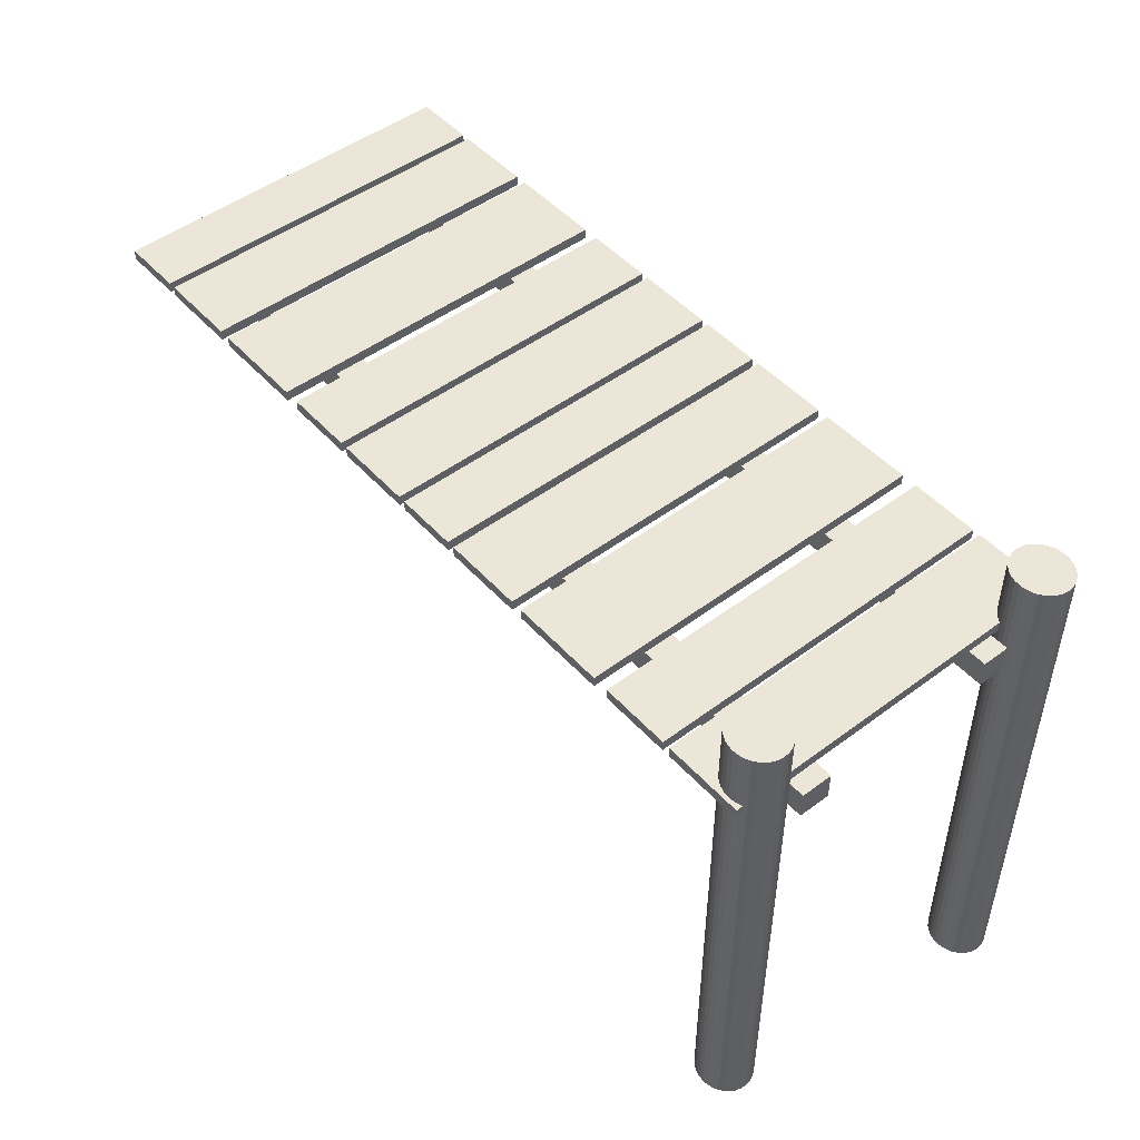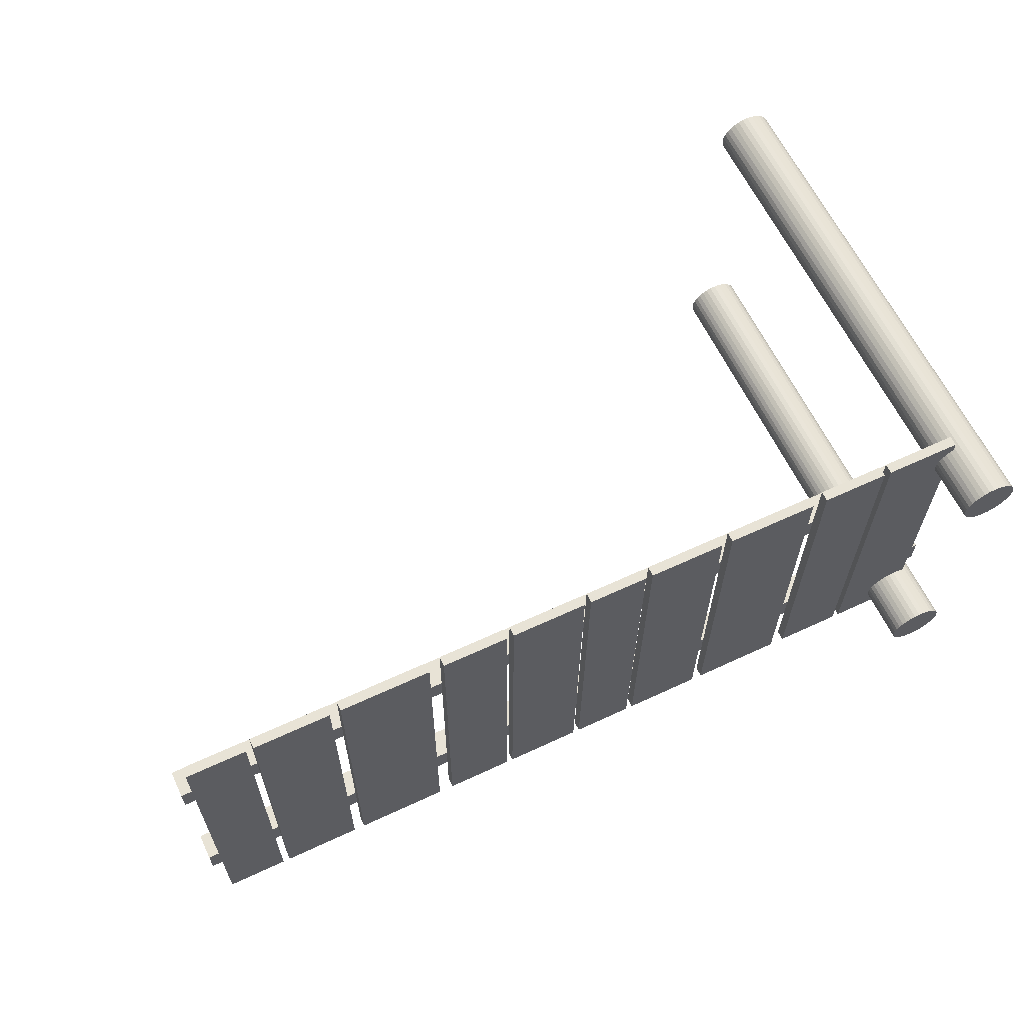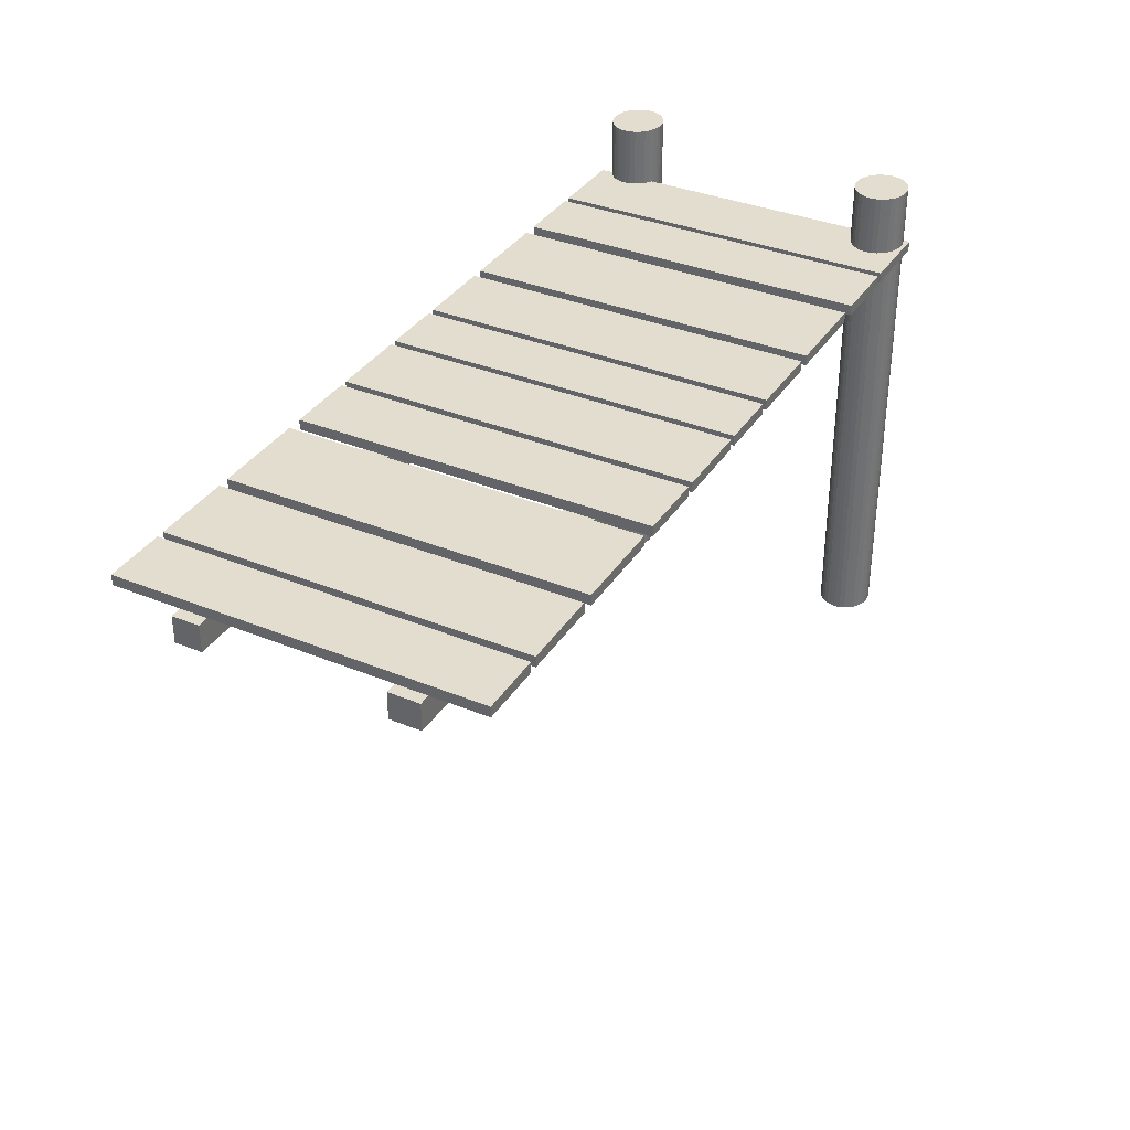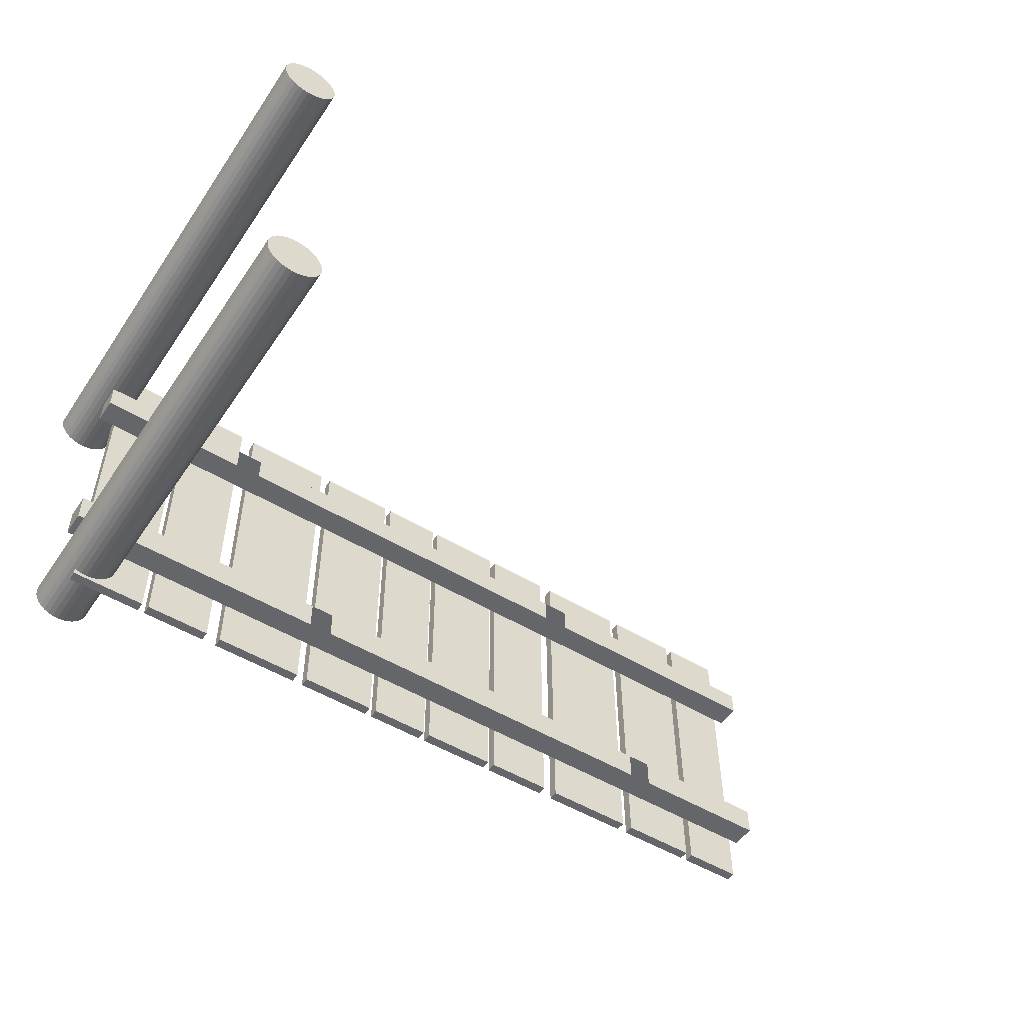
<metadata>
{"format":"obj","ext":"obj","renderer":"f3d","projection":"perspective","resolution":1024,"background":"white","views":[{"elev":48.6,"azim":-130.1,"up":"+Y"},{"elev":62.7,"azim":154.7,"up":"+Z"},{"elev":35.5,"azim":118.2,"up":"+Y"},{"elev":-51.9,"azim":-33.3,"up":"+Z"}]}
</metadata>
<code>
o Cylinder.010_Cylinder.008
v 90.5 2.769 -27.08
v 90.48 2.769 -26.9
v 90.42 2.769 -26.72
v 90.33 2.769 -26.55
v 90.2 2.769 -26.41
v 90.04 2.769 -26.29
v 89.86 2.769 -26.2
v 89.66 2.769 -26.15
v 89.46 2.769 -26.13
v 89.25 2.769 -26.15
v 89.06 2.769 -26.21
v 88.88 2.769 -26.29
v 88.72 2.769 -26.41
v 88.59 2.769 -26.56
v 88.5 2.769 -26.73
v 88.44 2.769 -26.91
v 88.42 2.769 -27.09
v 88.44 2.769 -27.28
v 88.5 2.769 -27.46
v 88.6 2.769 -27.62
v 88.73 2.769 -27.77
v 88.89 2.769 -27.88
v 89.07 2.769 -27.97
v 89.26 2.769 -28.03
v 89.47 2.769 -28.04
v 89.67 2.769 -28.02
v 89.86 2.769 -27.97
v 90.04 2.769 -27.88
v 90.2 2.769 -27.76
v 90.33 2.769 -27.61
v 90.43 2.769 -27.45
v 90.48 2.769 -27.27
v 90.5 -16.49 -27.08
v 90.48 -16.49 -26.9
v 90.42 -16.49 -26.72
v 90.33 -16.49 -26.55
v 90.2 -16.49 -26.41
v 90.04 -16.49 -26.29
v 89.86 -16.49 -26.2
v 89.66 -16.49 -26.15
v 89.46 -16.49 -26.13
v 89.25 -16.49 -26.15
v 89.06 -16.49 -26.21
v 88.88 -16.49 -26.29
v 88.72 -16.49 -26.41
v 88.59 -16.49 -26.56
v 88.5 -16.49 -26.73
v 88.44 -16.49 -26.91
v 88.42 -16.49 -27.09
v 88.44 -16.49 -27.28
v 88.5 -16.49 -27.46
v 88.6 -16.49 -27.62
v 88.73 -16.49 -27.77
v 88.89 -16.49 -27.88
v 89.07 -16.49 -27.97
v 89.26 -16.49 -28.03
v 89.47 -16.49 -28.04
v 89.67 -16.49 -28.02
v 89.86 -16.49 -27.97
v 90.04 -16.49 -27.88
v 90.2 -16.49 -27.76
v 90.33 -16.49 -27.61
v 90.43 -16.49 -27.45
v 90.48 -16.49 -27.27
v 91.48 2.769 -37.45
v 91.46 2.769 -37.27
v 91.4 2.769 -37.09
v 91.3 2.769 -36.92
v 91.17 2.769 -36.78
v 91.02 2.769 -36.66
v 90.84 2.769 -36.57
v 90.64 2.769 -36.52
v 90.44 2.769 -36.5
v 90.23 2.769 -36.52
v 90.04 2.769 -36.58
v 89.86 2.769 -36.67
v 89.7 2.769 -36.79
v 89.57 2.769 -36.93
v 89.48 2.769 -37.1
v 89.42 2.769 -37.28
v 89.4 2.769 -37.46
v 89.42 2.769 -37.65
v 89.48 2.769 -37.83
v 89.58 2.769 -37.99
v 89.71 2.769 -38.14
v 89.86 2.769 -38.26
v 90.05 2.769 -38.34
v 90.24 2.769 -38.4
v 90.44 2.769 -38.41
v 90.65 2.769 -38.4
v 90.84 2.769 -38.34
v 91.02 2.769 -38.25
v 91.18 2.769 -38.13
v 91.31 2.769 -37.99
v 91.41 2.769 -37.82
v 91.46 2.769 -37.64
v 91.48 -15.46 -37.45
v 91.46 -15.46 -37.27
v 91.4 -15.46 -37.09
v 91.3 -15.46 -36.92
v 91.17 -15.46 -36.78
v 91.02 -15.46 -36.66
v 90.84 -15.46 -36.57
v 90.64 -15.46 -36.52
v 90.44 -15.46 -36.5
v 90.23 -15.46 -36.52
v 90.04 -15.46 -36.58
v 89.86 -15.46 -36.67
v 89.7 -15.46 -36.79
v 89.57 -15.46 -36.93
v 89.48 -15.46 -37.1
v 89.42 -15.46 -37.28
v 89.4 -15.46 -37.46
v 89.42 -15.46 -37.65
v 89.48 -15.46 -37.83
v 89.58 -15.46 -37.99
v 89.71 -15.46 -38.14
v 89.86 -15.46 -38.26
v 90.05 -15.46 -38.34
v 90.24 -15.46 -38.4
v 90.44 -15.46 -38.41
v 90.65 -15.46 -38.4
v 90.84 -15.46 -38.34
v 91.02 -15.46 -38.25
v 91.18 -15.46 -38.13
v 91.31 -15.46 -37.99
v 91.41 -15.46 -37.82
v 91.46 -15.46 -37.64
f 35 2 3
f 36 3 4
f 37 4 5
f 38 5 6
f 39 6 7
f 40 7 8
f 41 8 9
f 42 9 10
f 43 10 11
f 44 11 12
f 45 12 13
f 46 13 14
f 47 14 15
f 48 15 16
f 49 16 17
f 50 17 18
f 51 18 19
f 52 19 20
f 53 20 21
f 54 21 22
f 55 22 23
f 56 23 24
f 57 24 25
f 58 25 26
f 59 26 27
f 60 27 28
f 61 28 29
f 62 29 30
f 63 30 31
f 64 31 32
f 27 19 11
f 33 32 1
f 40 48 56
f 34 1 2
f 99 66 67
f 100 67 68
f 101 68 69
f 102 69 70
f 103 70 71
f 104 71 72
f 105 72 73
f 106 73 74
f 107 74 75
f 108 75 76
f 109 76 77
f 110 77 78
f 111 78 79
f 112 79 80
f 113 80 81
f 114 81 82
f 115 82 83
f 116 83 84
f 117 84 85
f 118 85 86
f 119 86 87
f 120 87 88
f 121 88 89
f 122 89 90
f 123 90 91
f 124 91 92
f 125 92 93
f 126 93 94
f 95 126 94
f 128 95 96
f 83 75 67
f 97 96 65
f 124 128 112
f 98 65 66
f 35 34 2
f 36 35 3
f 37 36 4
f 38 37 5
f 39 38 6
f 40 39 7
f 41 40 8
f 42 41 9
f 43 42 10
f 44 43 11
f 45 44 12
f 46 45 13
f 47 46 14
f 48 47 15
f 49 48 16
f 50 49 17
f 51 50 18
f 52 51 19
f 53 52 20
f 54 53 21
f 55 54 22
f 56 55 23
f 57 56 24
f 58 57 25
f 59 58 26
f 60 59 27
f 61 60 28
f 62 61 29
f 63 62 30
f 64 63 31
f 3 2 31
f 2 1 31
f 1 32 31
f 31 30 29
f 29 28 31
f 28 27 31
f 27 26 25
f 25 24 23
f 23 22 21
f 21 20 19
f 19 18 17
f 17 16 15
f 15 14 13
f 13 12 11
f 11 10 9
f 9 8 7
f 7 6 5
f 5 4 3
f 27 25 19
f 25 23 19
f 23 21 19
f 19 17 15
f 15 13 19
f 13 11 19
f 11 9 3
f 9 7 3
f 7 5 3
f 3 31 27
f 3 27 11
f 33 64 32
f 64 33 34
f 34 35 36
f 36 37 38
f 38 39 40
f 40 41 42
f 42 43 44
f 44 45 46
f 46 47 48
f 48 49 50
f 50 51 52
f 52 53 54
f 54 55 56
f 56 57 58
f 58 59 56
f 59 60 56
f 60 61 62
f 62 63 64
f 64 34 40
f 34 36 40
f 36 38 40
f 40 42 44
f 44 46 40
f 46 48 40
f 48 50 56
f 50 52 56
f 52 54 56
f 60 62 64
f 56 60 64
f 64 40 56
f 34 33 1
f 99 98 66
f 100 99 67
f 101 100 68
f 102 101 69
f 103 102 70
f 104 103 71
f 105 104 72
f 106 105 73
f 107 106 74
f 108 107 75
f 109 108 76
f 110 109 77
f 111 110 78
f 112 111 79
f 113 112 80
f 114 113 81
f 115 114 82
f 116 115 83
f 117 116 84
f 118 117 85
f 119 118 86
f 120 119 87
f 121 120 88
f 122 121 89
f 123 122 90
f 124 123 91
f 125 124 92
f 126 125 93
f 95 127 126
f 128 127 95
f 67 66 95
f 66 65 95
f 65 96 95
f 95 94 93
f 93 92 91
f 91 90 89
f 89 88 87
f 87 86 85
f 85 84 83
f 83 82 81
f 81 80 83
f 80 79 83
f 79 78 77
f 77 76 75
f 75 74 73
f 73 72 71
f 71 70 69
f 69 68 67
f 95 93 67
f 93 91 67
f 91 89 87
f 87 85 91
f 85 83 91
f 79 77 83
f 77 75 83
f 75 73 71
f 71 69 75
f 69 67 75
f 67 91 83
f 97 128 96
f 128 97 98
f 98 99 100
f 100 101 102
f 102 103 104
f 104 105 108
f 105 106 108
f 106 107 108
f 108 109 112
f 109 110 112
f 110 111 112
f 112 113 114
f 114 115 112
f 115 116 112
f 116 117 118
f 118 119 120
f 120 121 124
f 121 122 124
f 122 123 124
f 124 125 126
f 126 127 128
f 128 98 100
f 100 102 128
f 102 104 128
f 116 118 120
f 124 126 128
f 104 108 128
f 108 112 128
f 112 116 120
f 120 124 112
f 98 97 65
o Dock_Cube.030
v 120.7 0.6187 -25.67
v 120.7 0.2489 -25.67
v 105.4 0.6187 -25.74
v 105.4 0.2489 -25.74
v 108.2 0.6187 -25.73
v 108.5 0.6187 -25.73
v 111 0.6187 -25.72
v 111.5 0.6187 -25.72
v 114.9 0.6187 -25.7
v 115.3 0.6187 -25.7
v 118.2 0.6187 -25.68
v 118.5 0.6187 -25.68
v 118.5 0.2489 -25.68
v 118.2 0.2489 -25.68
v 115.3 0.2489 -25.7
v 114.9 0.2489 -25.7
v 111.5 0.2489 -25.72
v 111 0.2489 -25.72
v 108.5 0.2489 -25.73
v 108.2 0.2489 -25.73
v 120.7 0.6187 -38.41
v 120.7 0.2489 -38.41
v 105.5 0.2489 -38.48
v 105.5 0.6187 -38.48
v 108.3 0.6187 -38.47
v 118.5 0.2489 -38.42
v 118.5 0.6187 -38.42
v 118.2 0.6187 -38.42
v 115.4 0.6187 -38.43
v 115 0.6187 -38.44
v 111.6 0.6187 -38.45
v 111 0.6187 -38.45
v 108.6 0.6187 -38.46
v 108.3 0.2489 -38.47
v 108.6 0.2489 -38.46
v 111 0.2489 -38.45
v 111.6 0.2489 -38.45
v 115 0.2489 -38.44
v 115.4 0.2489 -38.43
v 118.2 0.2489 -38.42
v 111.5 0.6187 -28.14
v 114.9 0.6187 -28.12
v 114.9 0.2489 -28.12
v 111.5 0.2489 -28.14
v 111.5 0.6187 -29.09
v 114.9 0.2489 -29.08
v 114.9 0.6187 -29.08
v 111.5 0.2489 -29.09
v 111.6 0.6187 -36.48
v 115 0.2489 -36.47
v 115 0.6187 -36.47
v 111.6 0.2489 -36.48
v 115 0.6187 -35.38
v 111.6 0.2489 -35.4
v 111.6 0.6187 -35.4
v 115 0.2489 -35.38
v 104.8 0.2489 -29.12
v 104.8 0.2489 -28.17
v 104.8 0.2489 -36.52
v 104.8 0.2489 -35.43
v 104.8 -0.7088 -29.12
v 104.8 -0.7088 -28.17
v 104.8 -0.7088 -36.52
v 104.8 -0.7088 -35.43
v 121.1 0.2489 -28.09
v 121.1 0.2489 -29.05
v 121.1 0.2489 -35.35
v 121.1 0.2489 -36.44
v 121.1 -0.7088 -28.09
v 121.1 -0.7088 -29.05
v 121.1 -0.7088 -35.35
v 121.1 -0.7088 -36.44
v 115.7 -0.7088 -35.38
v 115.7 -0.7088 -36.47
v 114.8 -0.7088 -36.47
v 114.8 -0.7088 -35.38
v 111.6 -0.7088 -28.14
v 111.6 -0.7088 -29.09
v 110.6 -0.7088 -28.14
v 110.6 -0.7088 -29.1
f 151 132 131
f 148 133 131
f 152 131 133
f 145 136 169
f 150 130 141
f 155 140 129
f 164 146 147
f 171 144 145
f 168 142 143
f 133 148 162
f 157 138 139
f 175 173 170
f 161 134 135
f 162 148 132
f 135 146 164
f 130 129 140
f 142 139 138
f 144 137 136
f 146 135 134
f 154 155 149
f 151 152 153
f 163 161 160
f 165 159 158
f 167 157 156
f 178 180 165
f 180 177 159
f 179 178 166
f 139 142 168
f 141 140 155
f 147 134 161
f 143 138 157
f 137 144 171
f 170 171 174
f 172 169 173
f 181 184 178
f 182 183 177
f 202 178 196
f 174 176 182
f 176 173 183
f 175 174 184
f 189 208 207
f 199 201 202
f 192 182 188
f 208 176 206
f 174 171 193
f 188 187 191
f 186 185 189
f 172 176 185
f 182 180 187
f 207 172 186
f 196 195 199
f 194 193 197
f 178 184 195
f 204 192 191
f 206 198 197
f 149 129 130
f 151 131 152
f 148 131 132
f 152 133 153
f 145 169 172
f 150 141 154
f 155 129 149
f 164 147 163
f 171 145 172
f 168 143 167
f 133 162 153
f 157 139 156
f 173 181 183
f 183 179 177
f 177 158 159
f 179 183 181
f 181 173 175
f 177 179 158
f 136 137 169
f 169 170 173
f 137 170 169
f 161 135 160
f 162 132 151
f 135 164 160
f 130 140 141
f 142 138 143
f 144 136 145
f 146 134 147
f 154 149 150
f 151 153 162
f 163 160 164
f 165 158 166
f 167 156 168
f 178 165 166
f 180 159 165
f 179 166 158
f 139 168 156
f 141 155 154
f 147 161 163
f 143 157 167
f 137 171 170
f 170 174 175
f 172 173 176
f 181 178 179
f 182 177 180
f 178 203 180
f 180 191 187
f 178 202 203
f 191 180 203
f 202 196 200
f 174 182 184
f 176 183 182
f 175 184 181
f 189 207 190
f 199 202 200
f 182 204 184
f 184 201 195
f 204 201 184
f 195 201 199
f 204 182 192
f 206 174 198
f 198 174 194
f 174 206 176
f 176 208 185
f 185 208 189
f 174 193 194
f 188 191 192
f 186 189 190
f 172 185 186
f 182 187 188
f 172 205 171
f 171 197 193
f 172 207 205
f 197 171 205
f 207 186 190
f 196 199 200
f 194 197 198
f 178 195 196
f 204 191 203
f 206 197 205
f 149 130 150
o Dock_2_Cube.007
v 105.2 0.6187 -25.75
v 105.2 0.2489 -25.75
v 89.91 0.6187 -25.82
v 89.91 0.2489 -25.82
v 92.73 0.6187 -25.8
v 92.99 0.6187 -25.8
v 95.46 0.6187 -25.79
v 96.02 0.6187 -25.79
v 99.41 0.6187 -25.77
v 99.82 0.6187 -25.77
v 102.7 0.6187 -25.76
v 103 0.6187 -25.76
v 103 0.2489 -25.76
v 102.7 0.2489 -25.76
v 99.82 0.2489 -25.77
v 99.41 0.2489 -25.77
v 96.02 0.2489 -25.79
v 95.46 0.2489 -25.79
v 92.99 0.2489 -25.8
v 92.73 0.2489 -25.8
v 105.2 0.6187 -38.48
v 105.2 0.2489 -38.48
v 89.97 0.2489 -38.55
v 89.97 0.6187 -38.55
v 92.78 0.6187 -38.54
v 103 0.2489 -38.49
v 103 0.6187 -38.49
v 102.7 0.6187 -38.49
v 99.88 0.6187 -38.51
v 99.47 0.6187 -38.51
v 96.08 0.6187 -38.52
v 95.51 0.6187 -38.53
v 93.05 0.6187 -38.54
v 92.78 0.2489 -38.54
v 93.05 0.2489 -38.54
v 95.51 0.2489 -38.53
v 96.08 0.2489 -38.52
v 99.47 0.2489 -38.51
v 99.88 0.2489 -38.51
v 102.7 0.2489 -38.49
v 96.03 0.6187 -28.21
v 99.42 0.6187 -28.19
v 99.42 0.2489 -28.19
v 96.03 0.2489 -28.21
v 96.03 0.6187 -29.17
v 99.43 0.2489 -29.15
v 99.43 0.6187 -29.15
v 96.03 0.2489 -29.17
v 96.07 0.6187 -36.56
v 99.46 0.2489 -36.54
v 99.46 0.6187 -36.54
v 96.07 0.2489 -36.56
v 99.45 0.6187 -35.45
v 96.06 0.2489 -35.47
v 96.06 0.6187 -35.47
v 99.45 0.2489 -35.45
v 89.29 0.2489 -29.2
v 89.28 0.2489 -28.24
v 89.32 0.2489 -36.59
v 89.32 0.2489 -35.5
v 89.29 -0.7088 -29.2
v 89.28 -0.7088 -28.24
v 89.32 -0.7088 -36.59
v 89.32 -0.7088 -35.5
v 105.6 0.2489 -28.17
v 105.6 0.2489 -29.12
v 105.6 0.2489 -35.43
v 105.6 0.2489 -36.51
v 105.6 -0.7088 -28.17
v 105.6 -0.7088 -29.12
v 105.6 -0.7088 -35.43
v 105.6 -0.7088 -36.51
v 100.2 -0.7088 -35.45
v 100.2 -0.7088 -36.54
v 99.33 -0.7088 -36.54
v 99.32 -0.7088 -35.46
v 96.14 -0.7088 -28.21
v 96.14 -0.7088 -29.16
v 95.11 -0.7088 -28.21
v 95.12 -0.7088 -29.17
f 231 212 211
f 228 213 211
f 232 211 213
f 225 216 249
f 230 210 221
f 235 220 209
f 244 226 227
f 251 224 225
f 248 222 223
f 213 228 242
f 237 218 219
f 255 253 250
f 241 214 215
f 242 228 212
f 215 226 244
f 210 209 220
f 222 219 218
f 224 217 216
f 226 215 214
f 234 235 229
f 231 232 233
f 243 241 240
f 245 239 238
f 247 237 236
f 258 260 245
f 260 257 239
f 259 258 246
f 219 222 248
f 221 220 235
f 227 214 241
f 223 218 237
f 217 224 251
f 250 251 254
f 252 249 253
f 261 264 258
f 262 263 257
f 282 258 276
f 254 256 262
f 256 253 263
f 255 254 264
f 269 288 287
f 279 281 282
f 272 262 268
f 288 256 286
f 254 251 273
f 268 267 271
f 266 265 269
f 252 256 265
f 262 260 267
f 287 252 266
f 276 275 279
f 274 273 277
f 258 264 275
f 284 272 271
f 286 278 277
f 229 209 210
f 231 211 232
f 228 211 212
f 232 213 233
f 225 249 252
f 230 221 234
f 235 209 229
f 244 227 243
f 251 225 252
f 248 223 247
f 213 242 233
f 237 219 236
f 253 261 263
f 263 259 257
f 257 238 239
f 259 263 261
f 261 253 255
f 257 259 238
f 216 217 249
f 249 250 253
f 217 250 249
f 241 215 240
f 242 212 231
f 215 244 240
f 210 220 221
f 222 218 223
f 224 216 225
f 226 214 227
f 234 229 230
f 231 233 242
f 243 240 244
f 245 238 246
f 247 236 248
f 258 245 246
f 260 239 245
f 259 246 238
f 219 248 236
f 221 235 234
f 227 241 243
f 223 237 247
f 217 251 250
f 250 254 255
f 252 253 256
f 261 258 259
f 262 257 260
f 258 283 260
f 260 271 267
f 258 282 283
f 271 260 283
f 282 276 280
f 254 262 264
f 256 263 262
f 255 264 261
f 269 287 270
f 279 282 280
f 262 284 264
f 264 281 275
f 284 281 264
f 275 281 279
f 284 262 272
f 286 254 278
f 278 254 274
f 254 286 256
f 256 288 265
f 265 288 269
f 254 273 274
f 268 271 272
f 266 269 270
f 252 265 266
f 262 267 268
f 252 285 251
f 251 277 273
f 252 287 285
f 277 251 285
f 287 266 270
f 276 279 280
f 274 277 278
f 258 275 276
f 284 271 283
f 286 277 285
f 229 210 230

</code>
